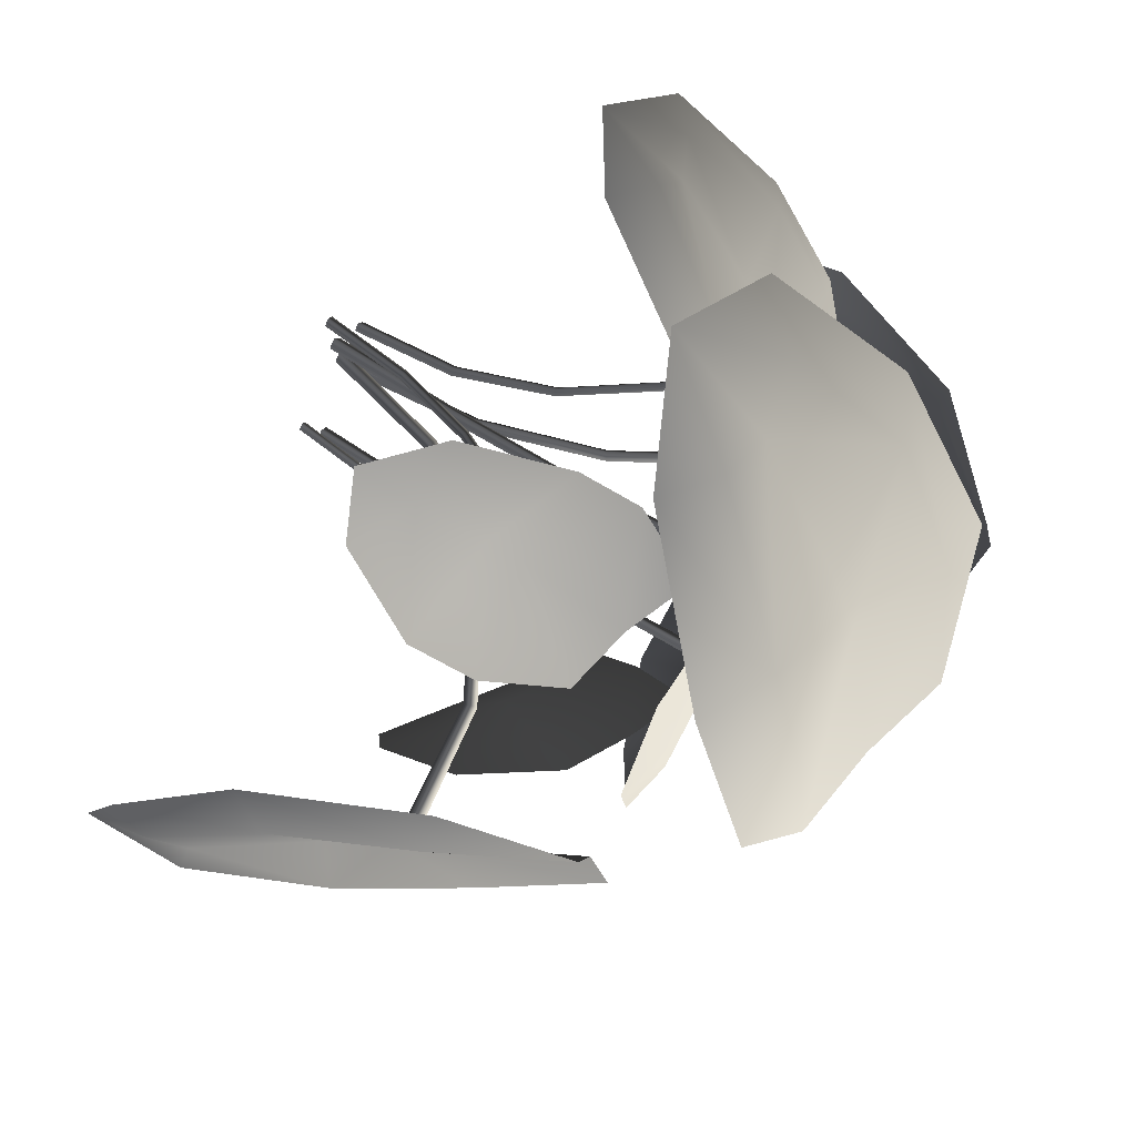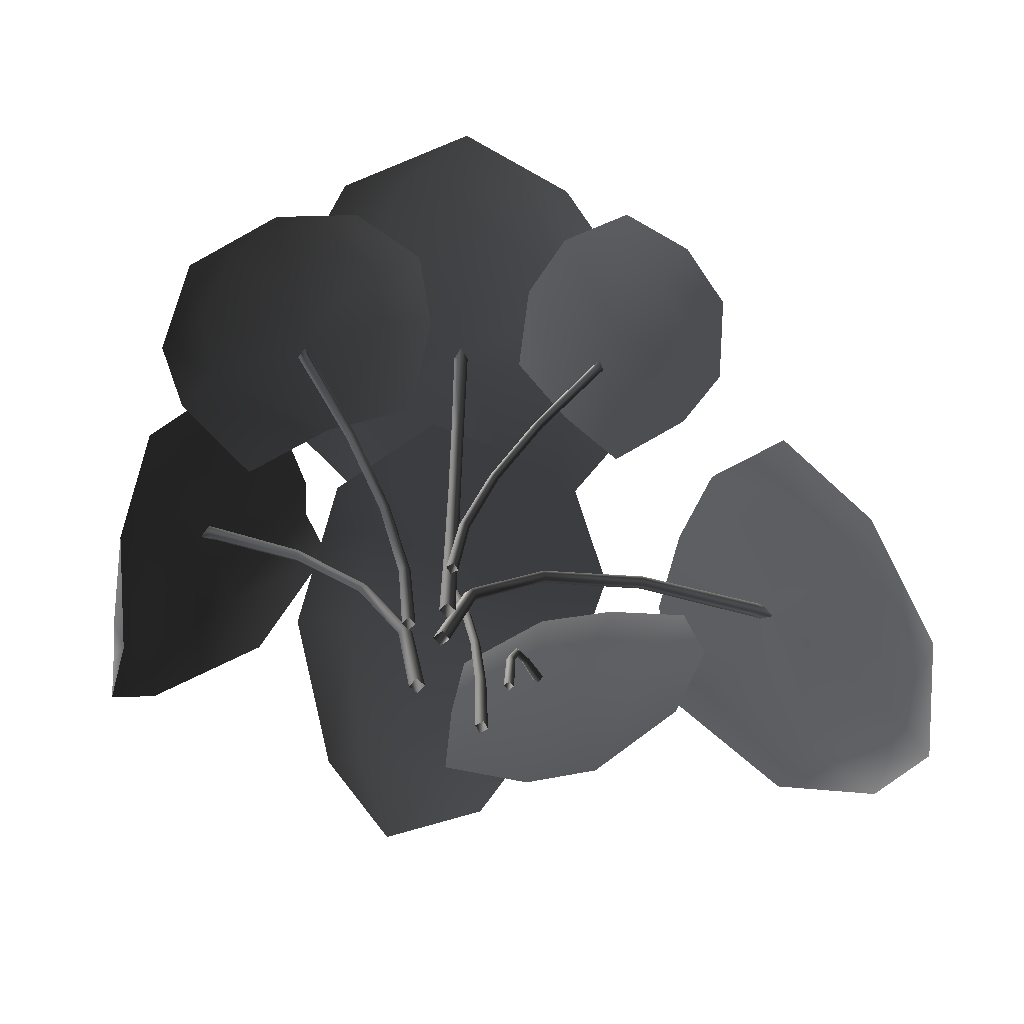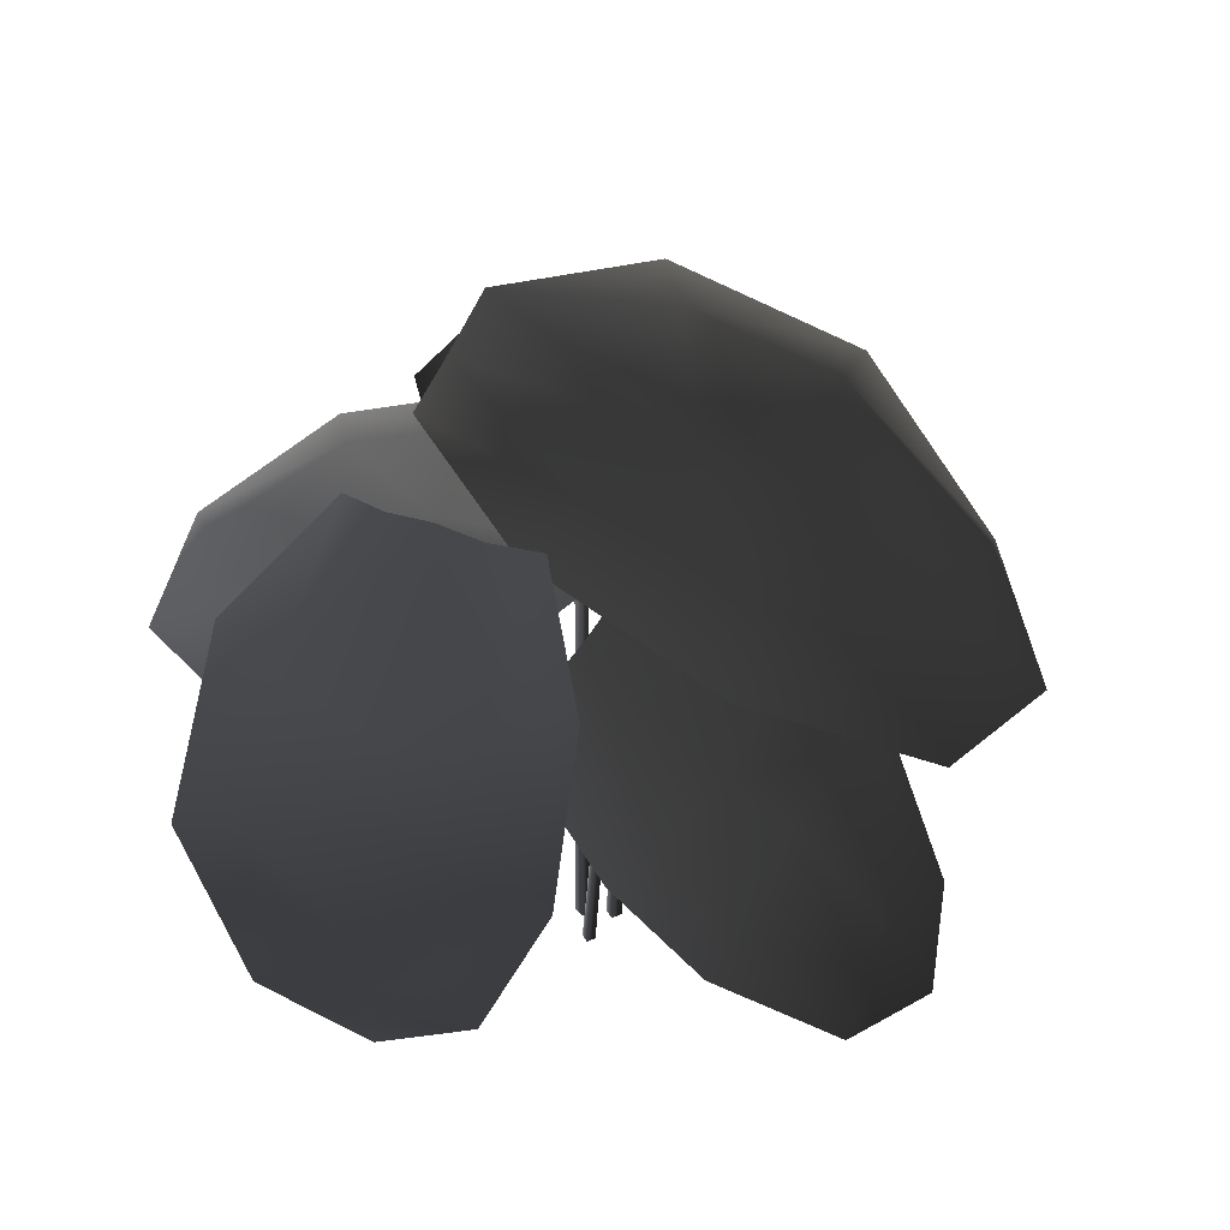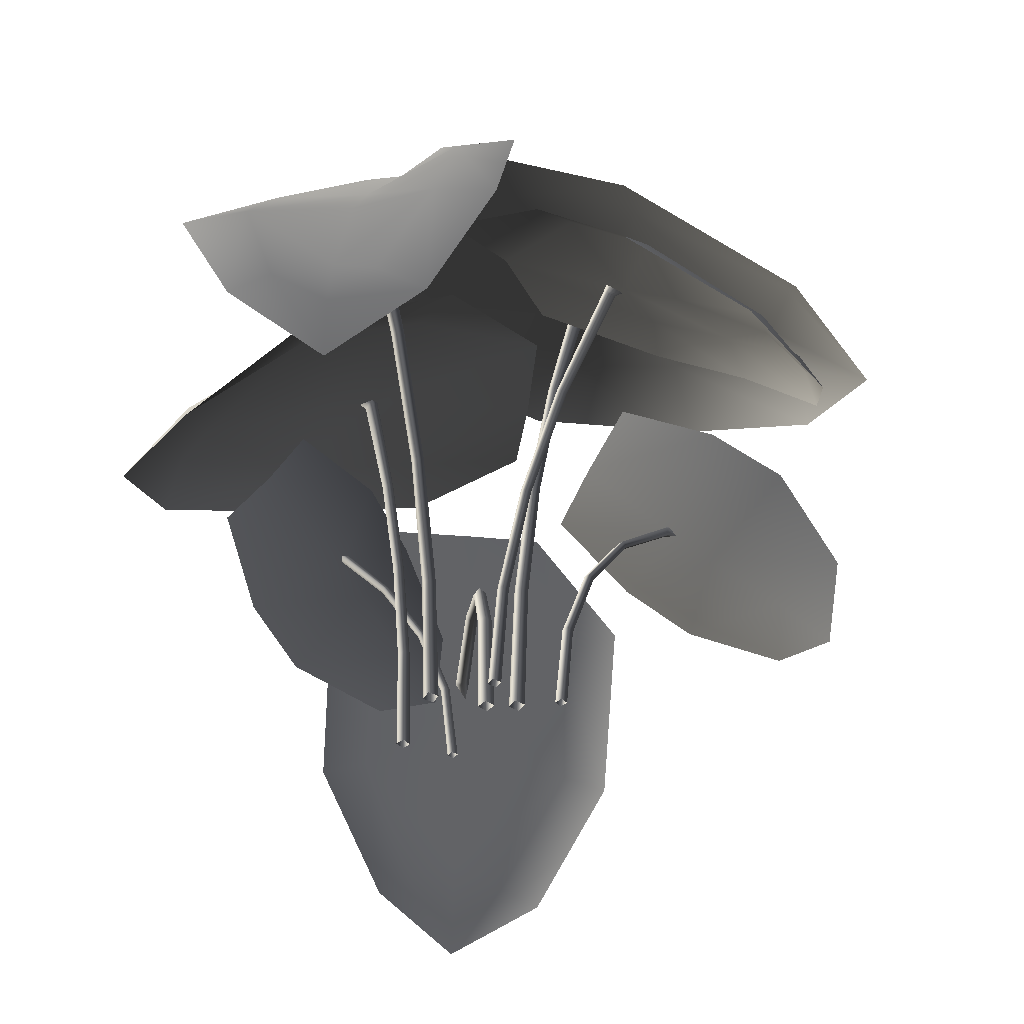
<metadata>
{"format":"obj","ext":"obj","renderer":"f3d","projection":"perspective","resolution":1024,"background":"white","views":[{"elev":60.8,"azim":-53.9,"up":"+Y"},{"elev":-70.3,"azim":178.9,"up":"+Z"},{"elev":42.5,"azim":106.4,"up":"+Z"},{"elev":-45.1,"azim":101.5,"up":"+Z"}]}
</metadata>
<code>
v -0.2303 -0.2757 1.552
v -0.2899 0.1324 1.547
v 0.0242 0.242 1.468
v 0.02385 -0.272 1.562
v 0.3468 0.1235 1.525
v 0.2713 -0.2551 1.608
v -0.2769 0.4784 1.45
v 0.02474 0.404 1.4
v 0.02515 0.7699 1.195
v -0.1293 0.8326 1.199
v 0.3603 0.4597 1.36
v 0.1842 0.8312 1.152
v 0.006771 0.998 0.964
v 0.5279 0.04212 1.517
v 0.5252 0.459 1.26
v 0.3217 0.8535 1.003
v -0.2569 0.8266 1.111
v -0.4699 0.4864 1.378
v -0.4724 0.04355 1.524
v 0.3862 0.1218 1.208
v 0.2247 0.4793 1.065
v 0.4314 0.4343 0.9603
v 0.6659 0.3429 0.9626
v 0.253 0.6668 0.9262
v 0.4471 0.565 0.8766
v 0.4622 0.7721 0.6836
v 0.3761 0.8414 0.6786
v 0.5694 0.7728 0.6214
v 0.6828 0.527 0.8082
v 0.4502 0.8875 0.4758
v 0.7503 0.274 0.9246
v 0.5971 0.0249 1.118
v 0.7711 0.4826 0.7424
v 0.6671 0.7517 0.53
v 0.2672 0.8649 0.6146
v 0.1247 0.6905 0.9099
v 0.09766 0.4696 1.076
v 0.1582 0.1747 1.242
v 0.09325 0.1475 1.198
v 0.2419 -0.1397 1.186
v 0.03249 -0.3132 1.139
v -0.1024 0.08399 1.173
v -0.2399 -0.3075 1.169
v -0.2893 0.01319 1.171
v 0.3194 -0.4104 1.106
v 0.07254 -0.4418 1.101
v 0.1572 -0.7374 0.9728
v 0.2877 -0.7398 0.9343
v -0.1595 -0.5865 1.125
v 0.05748 -0.8342 0.9918
v 0.2003 -0.9301 0.808
v -0.3978 -0.2945 1.155
v -0.2834 -0.6459 1.097
v -0.05628 -0.9085 0.9322
v 0.3617 -0.7111 0.8251
v 0.4582 -0.3705 1.003
v 0.3556 -0.02487 1.141
v 0.02279 0.138 0.7235
v 0.02279 0.105 0.3648
v 0.04004 0.08781 0.3661
v 0.03881 0.1221 0.7259
v 0.006769 0.1221 0.7259
v 0.005533 0.08781 0.3661
v 0.02279 0.07059 0.3673
v 0.02279 0.1062 0.7283
v 0.005533 0.08781 0.3661
v 0.006769 0.1221 0.7259
v 0.02279 0.1956 1.079
v 0.0396 0.1791 1.082
v 0.02279 0.2794 1.427
v 0.04171 0.2585 1.434
v 0.04171 0.07635 0.004501
v 0.02279 0.09528 0.004501
v 0.003864 0.2585 1.434
v 0.005978 0.1791 1.082
v 0.003864 0.07635 0.004501
v 0.02279 0.1627 1.086
v 0.005978 0.1791 1.082
v 0.02279 0.2403 1.439
v 0.003864 0.2585 1.434
v 0.02279 0.3 1.443
v 0.04171 0.2639 1.454
v 0.003864 0.2639 1.454
v 0.02279 0.2422 1.461
v 0.003864 0.2639 1.454
v 0.02279 0.05743 0.004501
v 0.003864 0.07635 0.004501
v 0.267 -0.1289 0.6363
v 0.1496 -0.1199 0.33
v 0.1316 -0.1358 0.3342
v 0.2517 -0.1438 0.6439
v 0.2542 -0.1118 0.6439
v 0.1342 -0.1014 0.3342
v 0.1162 -0.1173 0.3384
v 0.2389 -0.1267 0.6515
v 0.1342 -0.1014 0.3342
v 0.2542 -0.1118 0.6439
v 0.4573 -0.1435 0.9033
v 0.4437 -0.1593 0.9146
v 0.7091 -0.1628 1.112
v 0.6957 -0.1808 1.13
v 0.09059 -0.1343 0.004501
v 0.1109 -0.1169 0.004501
v 0.6986 -0.143 1.13
v 0.4462 -0.1258 0.9146
v 0.09349 -0.09658 0.004501
v 0.4326 -0.1416 0.926
v 0.4462 -0.1258 0.9146
v 0.6868 -0.1611 1.146
v 0.6986 -0.143 1.13
v 0.7337 -0.1647 1.109
v 0.7121 -0.182 1.141
v 0.715 -0.1443 1.141
v 0.7014 -0.1622 1.16
v 0.715 -0.1443 1.141
v 0.07317 -0.114 0.004501
v 0.09349 -0.09658 0.004501
v 0.1935 0.1468 0.5348
v 0.1327 0.079 0.2765
v 0.147 0.06468 0.2768
v 0.2069 0.1335 0.5353
v 0.1815 0.1349 0.5431
v 0.1187 0.06505 0.2811
v 0.133 0.05073 0.2814
v 0.1949 0.1217 0.5436
v 0.1187 0.06505 0.2811
v 0.1815 0.1349 0.5431
v 0.2914 0.258 0.7652
v 0.3056 0.2443 0.766
v 0.4205 0.4081 0.9541
v 0.437 0.3909 0.9565
v 0.1278 0.04134 0.004501
v 0.112 0.05706 0.004501
v 0.4109 0.397 0.973
v 0.2804 0.2474 0.7777
v 0.09631 0.04133 0.004501
v 0.2945 0.2336 0.7784
v 0.2804 0.2474 0.7777
v 0.427 0.3816 0.9741
v 0.4109 0.397 0.973
v 0.4263 0.4279 0.9559
v 0.4455 0.4005 0.9663
v 0.4195 0.4067 0.9829
v 0.4362 0.389 0.9858
v 0.4195 0.4067 0.9829
v 0.112 0.02561 0.004501
v 0.09631 0.04133 0.004501
v -0.2182 -0.06814 0.5898
v -0.04307 -0.01506 0.322
v -0.0295 0.003658 0.3299
v -0.2096 -0.05198 0.6032
v -0.2042 -0.0833 0.5992
v -0.02496 -0.03047 0.3275
v -0.0114 -0.01175 0.3353
v -0.1956 -0.06714 0.6125
v -0.02496 -0.03047 0.3275
v -0.2042 -0.0833 0.5992
v -0.4808 -0.1473 0.763
v -0.4781 -0.1322 0.7812
v -0.7871 -0.2389 0.811
v -0.7923 -0.2249 0.8356
v 0.03378 0.02448 0.004501
v 0.01723 0.00345 0.004501
v -0.7813 -0.2605 0.8291
v -0.4705 -0.1645 0.7758
v 0.03826 -0.0131 0.004501
v -0.4678 -0.1495 0.794
v -0.4705 -0.1645 0.7758
v -0.7865 -0.2461 0.851
v -0.7813 -0.2605 0.8291
v -0.8282 -0.2442 0.7944
v -0.8081 -0.2302 0.8347
v -0.7999 -0.2661 0.8281
v -0.7833 -0.2498 0.8535
v -0.7999 -0.2661 0.8281
v 0.05481 0.007928 0.004501
v 0.03826 -0.0131 0.004501
v -0.08221 0.2518 0.4765
v -0.01416 0.2077 0.2466
v 0.001345 0.1994 0.2507
v -0.06888 0.2447 0.4839
v -0.09029 0.2371 0.4772
v -0.02276 0.1918 0.247
v -0.007258 0.1835 0.251
v -0.07696 0.2301 0.4845
v -0.02276 0.1918 0.247
v -0.09029 0.2371 0.4772
v -0.1922 0.3246 0.6816
v -0.18 0.3184 0.6926
v -0.3381 0.4233 0.8496
v -0.327 0.4165 0.8664
v 0.02607 0.1842 0.004501
v 0.00864 0.1936 0.004501
v -0.348 0.4046 0.8522
v -0.2008 0.3093 0.6825
v -0.0007592 0.1762 0.004501
v -0.1886 0.3031 0.6936
v -0.2008 0.3093 0.6825
v -0.3369 0.3994 0.8678
v -0.348 0.4046 0.8522
v -0.348 0.4388 0.8511
v -0.3366 0.4228 0.8753
v -0.3575 0.4109 0.8609
v -0.3465 0.4037 0.8783
v -0.3575 0.4109 0.8609
v 0.01667 0.1668 0.004501
v -0.0007592 0.1762 0.004501
v -0.03453 -0.2564 0.5644
v -0.05102 -0.2385 0.2849
v -0.06912 -0.2287 0.2861
v -0.05127 -0.2474 0.5666
v -0.02538 -0.2396 0.5652
v -0.04119 -0.2204 0.2853
v -0.05929 -0.2106 0.2865
v -0.04212 -0.2306 0.5674
v -0.04119 -0.2204 0.2853
v -0.02538 -0.2396 0.5652
v -0.006434 -0.2885 0.8417
v -0.02389 -0.2792 0.8451
v 0.0336 -0.3363 1.115
v 0.0135 -0.3238 1.121
v -0.0761 -0.2227 0.004501
v -0.05622 -0.2335 0.004501
v 0.04389 -0.3144 1.118
v 0.003205 -0.2709 0.843
v -0.04545 -0.2136 0.004501
v -0.01425 -0.2616 0.8464
v 0.003205 -0.2709 0.843
v 0.02441 -0.3041 1.123
v 0.04389 -0.3144 1.118
v 0.03981 -0.3519 1.128
v 0.01613 -0.3268 1.137
v 0.04651 -0.3174 1.134
v 0.02624 -0.3042 1.139
v 0.04651 -0.3174 1.134
v -0.06533 -0.2029 0.004501
v -0.04545 -0.2136 0.004501
v -0.1535 -0.2019 0.423
v -0.139 -0.1341 0.2145
v -0.1282 -0.1233 0.2176
v -0.1428 -0.1934 0.4284
v -0.1435 -0.2122 0.4201
v -0.1278 -0.1448 0.2128
v -0.117 -0.134 0.2158
v -0.1329 -0.2037 0.4255
v -0.1278 -0.1448 0.2128
v -0.1435 -0.2122 0.4201
v -0.1801 -0.3089 0.6234
v -0.1681 -0.3027 0.6314
v -0.2199 -0.431 0.7935
v -0.2038 -0.4287 0.8051
v -0.1234 -0.09861 0.002806
v -0.135 -0.1111 0.002806
v -0.2078 -0.4463 0.7894
v -0.1703 -0.3205 0.6196
v -0.1225 -0.1228 0.002806
v -0.1583 -0.3144 0.6275
v -0.1703 -0.3205 0.6196
v -0.1933 -0.4431 0.8003
v -0.2078 -0.4463 0.7894
v -0.1225 -0.1228 0.002806
v -0.1109 -0.1103 0.002806
v -0.4077 0.1152 1.018
v -0.5746 0.2676 0.8852
v -0.3526 0.4341 0.8532
v -0.2665 0.2186 1.063
v -0.1617 0.5747 1.024
v -0.1408 0.3392 1.145
v -0.3999 0.5231 0.7911
v -0.6528 0.4259 0.7675
v -0.4862 0.6872 0.6806
v -0.6373 0.6628 0.6137
v -0.397 0.8559 0.7155
v -0.2508 0.7393 0.9239
v -0.5396 0.8052 0.5718
v -0.557 -0.4002 1.233
v -0.7298 -0.4833 0.9601
v -0.8191 -0.2442 0.8087
v -0.6052 -0.1782 1.216
v -0.8863 0.03293 0.9646
v -0.6912 -0.00736 1.245
v -0.9073 -0.5506 0.6704
v -0.9014 -0.2715 0.6765
v -1.085 -0.3259 0.415
v -1.102 -0.4522 0.3842
v -1.049 -0.0007299 0.6432
v -1.155 -0.2064 0.3581
v -1.151 -0.3461 0.1582
v -0.8541 0.1893 0.9833
v -1.037 0.115 0.5688
v -1.164 -0.1049 0.2896
v -1.054 -0.5329 0.3236
v -0.848 -0.657 0.6106
v -0.6049 -0.5911 0.9754
v 0.4754 -0.1466 1.526
v 0.5286 -0.02397 1.55
v 0.7346 0.06955 1.255
v 0.7178 -0.164 1.137
v 0.6766 -0.4154 1.243
v 0.4779 -0.2412 1.531
v 0.8379 0.03976 0.9552
v 0.794 -0.1726 0.9891
v 0.8704 -0.185 0.6827
v 0.883 -0.07786 0.6294
v 0.846 -0.4248 0.9752
v 0.9076 -0.3226 0.6373
v 0.8866 -0.1902 0.5382
v 0.4151 -0.3537 1.501
v 0.5949 -0.5649 1.275
v 0.8568 -0.583 0.9555
v 0.9088 -0.4225 0.5937
v 0.8406 -0.2002 0.3976
v 0.8635 0.03875 0.5494
v 0.8363 0.1928 0.9116
v 0.695 0.2081 1.298
v 0.5087 0.08889 1.534
v 0.03986 -0.6924 0.7651
v -0.1798 -0.6735 0.6419
v -0.2119 -0.4506 0.7896
v 0.02755 -0.5914 0.9066
v -0.219 -0.3809 1.063
v -0.003093 -0.5176 1.074
v -0.3143 -0.4153 0.7536
v -0.3597 -0.6022 0.5756
v -0.5023 -0.3519 0.6907
v -0.5621 -0.4204 0.5579
v -0.5948 -0.2581 0.8235
v -0.4078 -0.3255 1.006
v -0.6359 -0.2827 0.628
g Fern_08_(1)_5529_97
f 1 3 2
f 1 4 3
f 4 5 3
f 4 6 5
f 3 7 2
f 3 8 7
f 7 8 9
f 7 9 10
f 9 8 11
f 3 11 8
f 3 5 11
f 9 11 12
f 9 13 10
f 13 9 12
f 6 14 5
f 5 15 11
f 5 14 15
f 11 16 12
f 11 15 16
f 12 16 13
f 13 17 10
f 17 7 10
f 17 18 7
f 18 2 7
f 18 19 2
f 2 19 1
f 20 22 21
f 22 20 23
f 22 24 21
f 22 25 24
f 24 25 26
f 24 26 27
f 25 28 26
f 25 29 28
f 22 29 25
f 22 23 29
f 26 30 27
f 30 26 28
f 20 31 23
f 20 32 31
f 23 33 29
f 23 31 33
f 29 34 28
f 29 33 34
f 28 34 30
f 30 35 27
f 35 24 27
f 35 36 24
f 36 21 24
f 36 37 21
f 21 37 38
f 21 38 20
f 39 41 40
f 39 42 41
f 42 43 41
f 42 44 43
f 41 45 40
f 41 46 45
f 45 46 47
f 45 47 48
f 47 46 49
f 41 49 46
f 41 43 49
f 47 49 50
f 47 51 48
f 51 47 50
f 44 52 43
f 43 53 49
f 43 52 53
f 49 54 50
f 49 53 54
f 50 54 51
f 51 55 48
f 55 45 48
f 55 56 45
f 56 40 45
f 56 57 40
f 40 57 39
f 58 60 59
f 58 61 60
f 62 58 59
f 62 59 63
f 61 64 60
f 61 65 64
f 65 66 64
f 65 67 66
f 68 61 58
f 68 69 61
f 69 65 61
f 70 69 68
f 70 71 69
f 72 59 60
f 72 73 59
f 73 63 59
f 74 70 68
f 74 68 75
f 75 58 62
f 75 68 58
f 73 76 63
f 77 67 65
f 71 77 69
f 69 77 65
f 77 78 67
f 79 78 77
f 71 79 77
f 79 80 78
f 71 70 81
f 71 81 82
f 79 71 82
f 70 83 81
f 70 74 83
f 80 79 84
f 79 82 84
f 80 84 85
f 86 72 60
f 86 60 64
f 87 86 64
f 87 64 66
f 88 90 89
f 88 91 90
f 92 88 89
f 92 89 93
f 91 94 90
f 91 95 94
f 95 96 94
f 95 97 96
f 98 91 88
f 98 99 91
f 99 95 91
f 100 99 98
f 100 101 99
f 102 89 90
f 102 103 89
f 103 93 89
f 104 100 98
f 104 98 105
f 105 88 92
f 105 98 88
f 103 106 93
f 107 97 95
f 101 107 99
f 99 107 95
f 107 108 97
f 109 108 107
f 101 109 107
f 109 110 108
f 101 100 111
f 101 111 112
f 109 101 112
f 100 113 111
f 100 104 113
f 110 109 114
f 109 112 114
f 110 114 115
f 116 102 90
f 116 90 94
f 117 116 94
f 117 94 96
f 118 120 119
f 118 121 120
f 122 118 119
f 122 119 123
f 121 124 120
f 121 125 124
f 125 126 124
f 125 127 126
f 128 121 118
f 128 129 121
f 129 125 121
f 130 129 128
f 130 131 129
f 132 119 120
f 132 133 119
f 133 123 119
f 134 130 128
f 134 128 135
f 135 118 122
f 135 128 118
f 133 136 123
f 137 127 125
f 131 137 129
f 129 137 125
f 137 138 127
f 139 138 137
f 131 139 137
f 139 140 138
f 131 130 141
f 131 141 142
f 139 131 142
f 130 143 141
f 130 134 143
f 140 139 144
f 139 142 144
f 140 144 145
f 146 132 120
f 146 120 124
f 147 146 124
f 147 124 126
f 148 150 149
f 148 151 150
f 152 148 149
f 152 149 153
f 151 154 150
f 151 155 154
f 155 156 154
f 155 157 156
f 158 151 148
f 158 159 151
f 159 155 151
f 160 159 158
f 160 161 159
f 162 149 150
f 162 163 149
f 163 153 149
f 164 160 158
f 164 158 165
f 165 148 152
f 165 158 148
f 163 166 153
f 167 157 155
f 161 167 159
f 159 167 155
f 167 168 157
f 169 168 167
f 161 169 167
f 169 170 168
f 161 160 171
f 161 171 172
f 169 161 172
f 160 173 171
f 160 164 173
f 174 170 169
f 169 172 174
f 174 175 170
f 176 162 150
f 176 150 154
f 177 176 154
f 177 154 156
f 178 180 179
f 178 181 180
f 182 178 179
f 182 179 183
f 181 184 180
f 181 185 184
f 185 186 184
f 185 187 186
f 188 181 178
f 188 189 181
f 189 185 181
f 190 189 188
f 190 191 189
f 192 179 180
f 192 193 179
f 193 183 179
f 194 190 188
f 194 188 195
f 195 178 182
f 195 188 178
f 193 196 183
f 197 187 185
f 191 197 189
f 189 197 185
f 197 198 187
f 199 198 197
f 191 199 197
f 199 200 198
f 191 190 201
f 191 201 202
f 199 191 202
f 190 203 201
f 190 194 203
f 200 199 204
f 199 202 204
f 200 204 205
f 206 192 180
f 206 180 184
f 207 206 184
f 207 184 186
f 208 210 209
f 208 211 210
f 212 208 209
f 212 209 213
f 211 214 210
f 211 215 214
f 215 216 214
f 215 217 216
f 218 211 208
f 218 219 211
f 219 215 211
f 220 219 218
f 220 221 219
f 222 209 210
f 222 223 209
f 223 213 209
f 224 220 218
f 224 218 225
f 225 208 212
f 225 218 208
f 223 226 213
f 227 217 215
f 221 227 219
f 219 227 215
f 227 228 217
f 229 228 227
f 221 229 227
f 229 230 228
f 221 220 231
f 221 231 232
f 229 221 232
f 220 233 231
f 220 224 233
f 230 229 234
f 229 232 234
f 230 234 235
f 236 222 210
f 236 210 214
f 237 236 214
f 237 214 216
f 238 240 239
f 238 241 240
f 242 238 239
f 242 239 243
f 241 244 240
f 241 245 244
f 245 246 244
f 245 247 246
f 248 241 238
f 248 249 241
f 249 245 241
f 250 249 248
f 250 251 249
f 252 239 240
f 252 253 239
f 253 243 239
f 254 250 248
f 254 248 255
f 255 238 242
f 255 248 238
f 253 256 243
f 257 247 245
f 251 257 249
f 249 257 245
f 257 258 247
f 259 258 257
f 251 259 257
f 259 260 258
f 261 244 246
f 261 262 244
f 262 240 244
f 262 252 240
f 263 265 264
f 263 266 265
f 266 267 265
f 266 268 267
f 264 265 269
f 264 269 270
f 270 269 271
f 270 271 272
f 269 273 271
f 269 274 273
f 265 274 269
f 265 267 274
f 271 275 272
f 273 275 271
f 276 278 277
f 276 279 278
f 279 280 278
f 279 281 280
f 278 282 277
f 278 283 282
f 282 283 284
f 282 284 285
f 284 283 286
f 278 286 283
f 278 280 286
f 284 286 287
f 284 288 285
f 288 284 287
f 281 289 280
f 280 290 286
f 280 289 290
f 286 291 287
f 286 290 291
f 287 291 288
f 288 292 285
f 292 282 285
f 292 293 282
f 293 277 282
f 293 294 277
f 277 294 276
f 295 297 296
f 295 298 297
f 295 299 298
f 295 300 299
f 298 301 297
f 298 302 301
f 301 302 303
f 301 303 304
f 303 302 305
f 298 305 302
f 298 299 305
f 303 305 306
f 303 307 304
f 307 303 306
f 308 299 300
f 308 309 299
f 299 310 305
f 299 309 310
f 305 311 306
f 305 310 311
f 306 312 307
f 306 311 312
f 313 307 312
f 313 304 307
f 313 301 304
f 313 314 301
f 314 297 301
f 314 315 297
f 297 315 316
f 297 316 296
f 317 319 318
f 317 320 319
f 320 321 319
f 320 322 321
f 318 319 323
f 318 323 324
f 324 323 325
f 324 325 326
f 323 327 325
f 323 328 327
f 319 328 323
f 319 321 328
f 325 329 326
f 327 329 325

</code>
